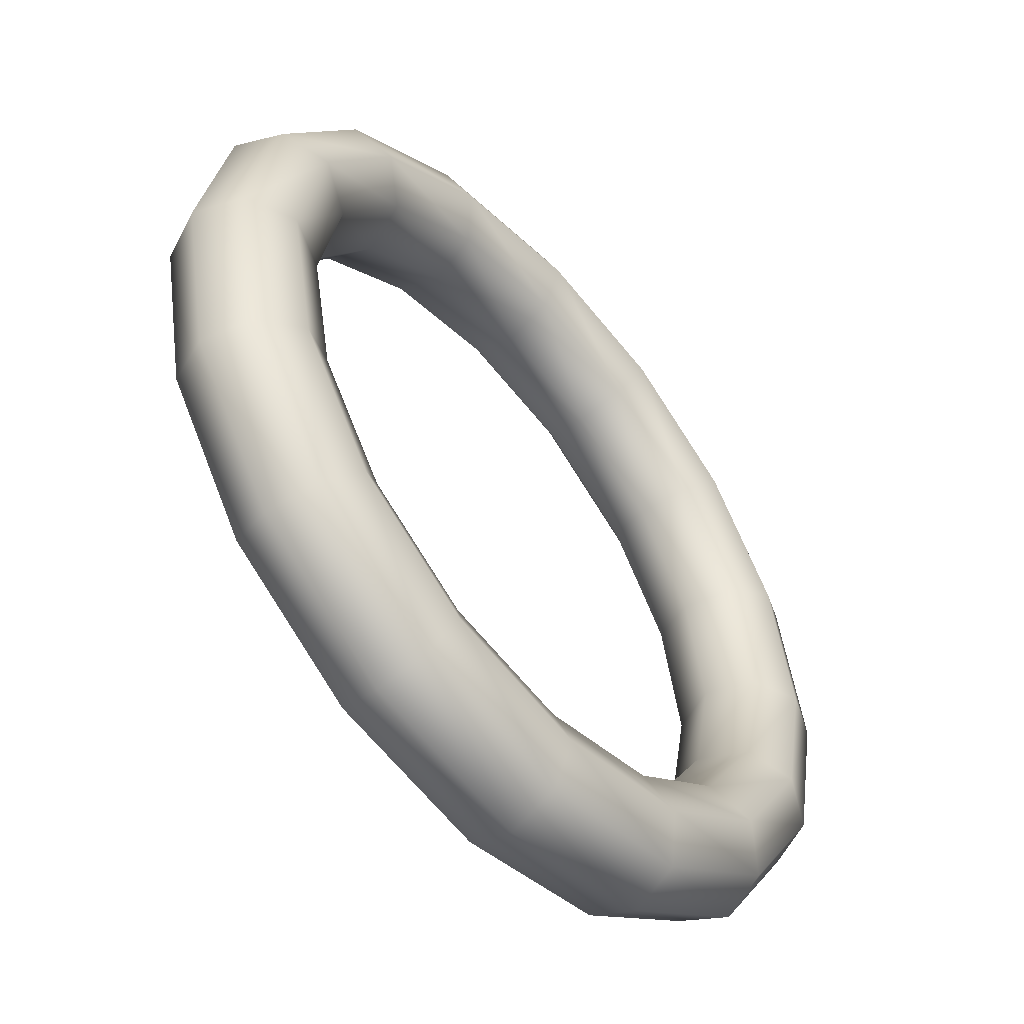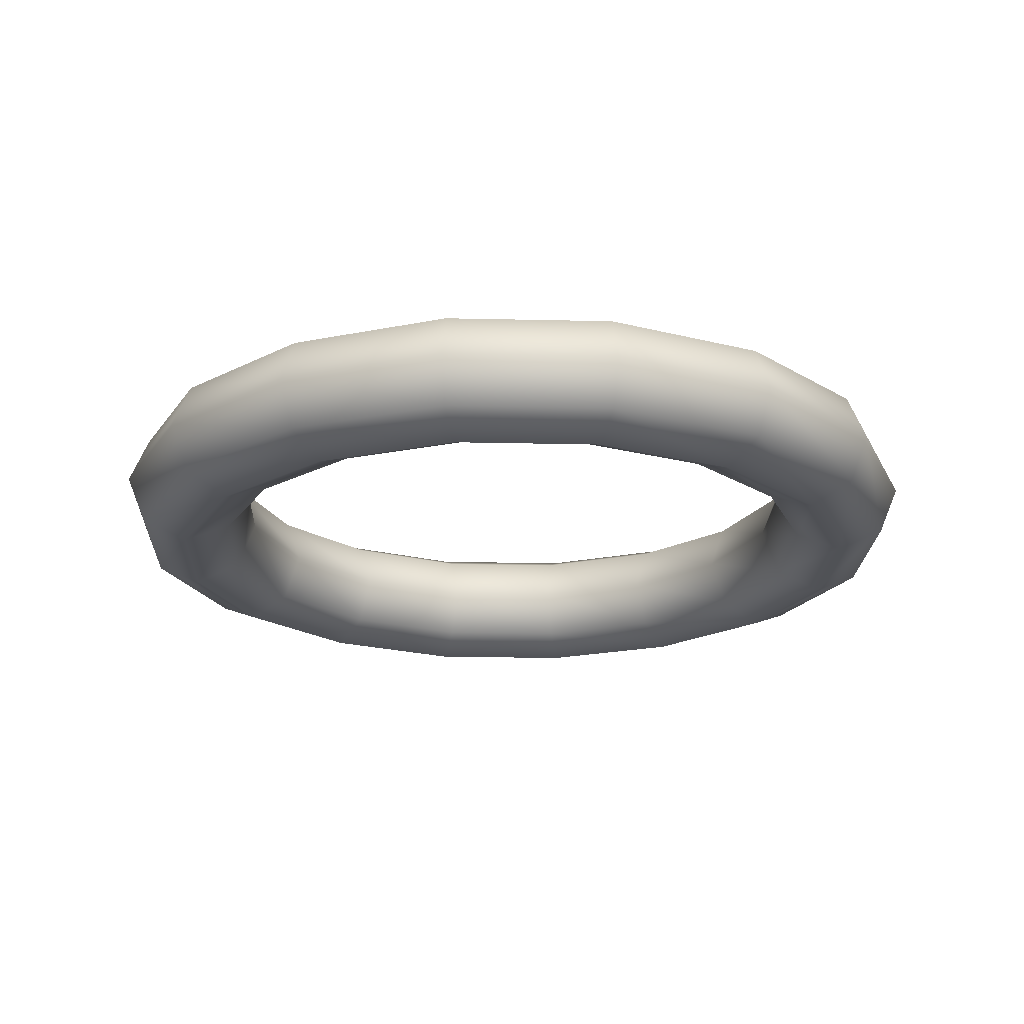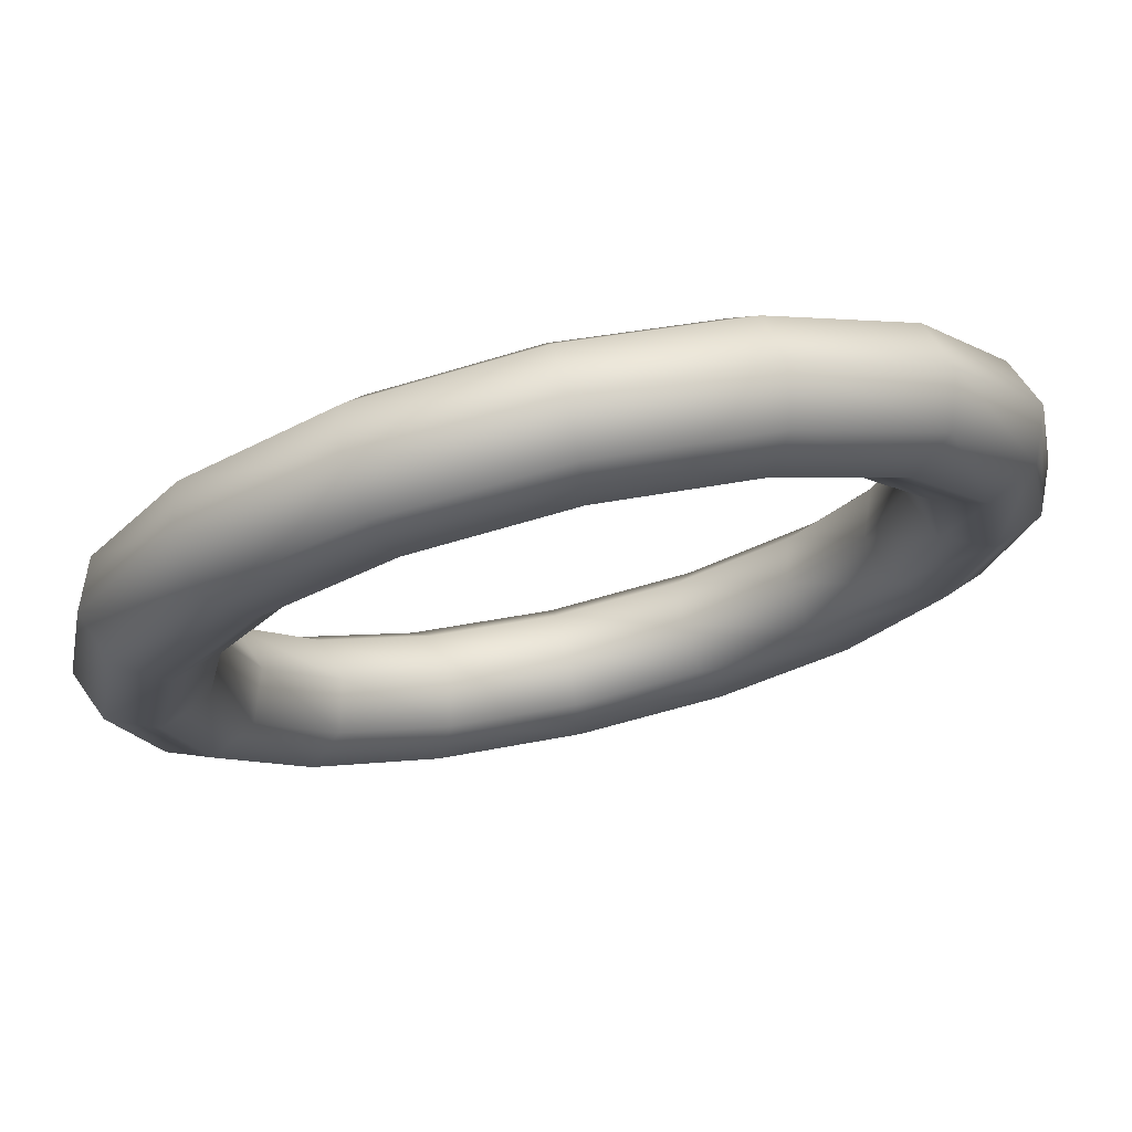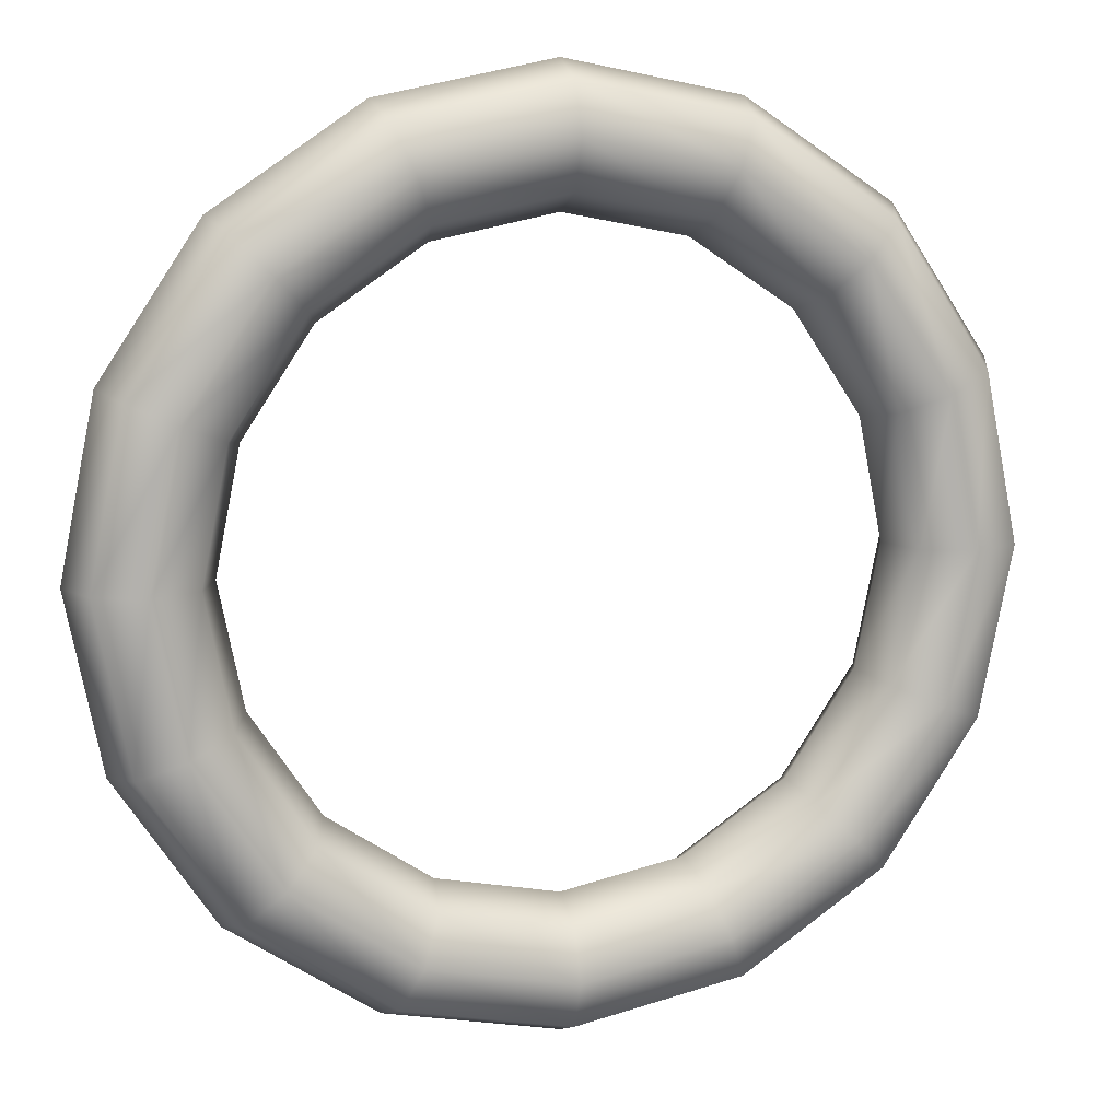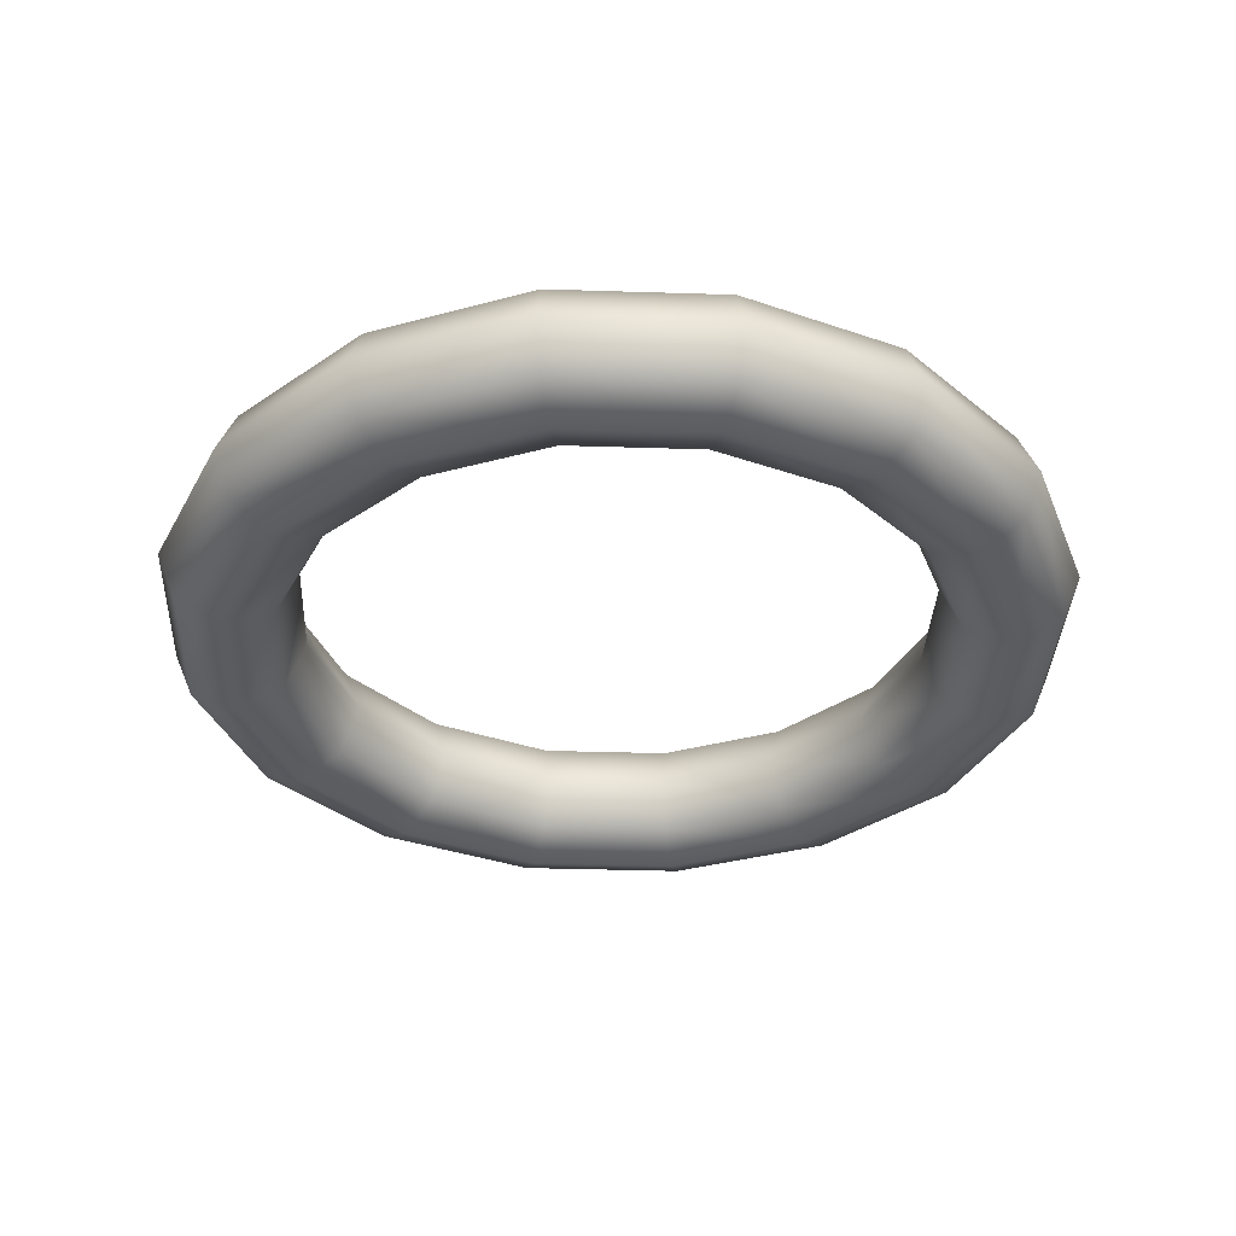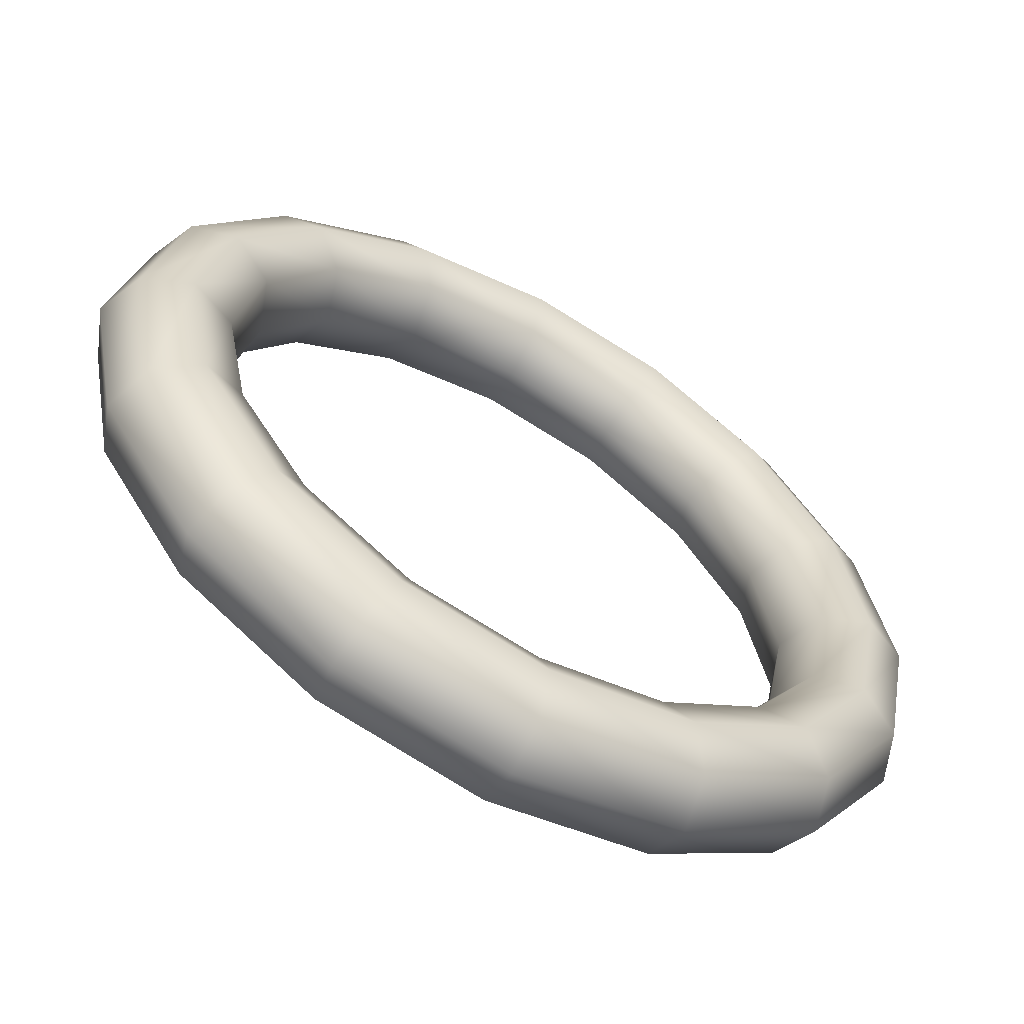
<metadata>
{"format":"obj","ext":"obj","renderer":"f3d","projection":"perspective","resolution":1024,"background":"white","views":[{"elev":-52.7,"azim":130.4,"up":"+Z"},{"elev":-20.7,"azim":143.9,"up":"+Y"},{"elev":73.4,"azim":167.3,"up":"+Z"},{"elev":11.1,"azim":-16.5,"up":"+Z"},{"elev":-34.8,"azim":-36.2,"up":"+Y"},{"elev":-60.9,"azim":150.5,"up":"+Z"}]}
</metadata>
<code>
o torus2
v 1.664 0 0
v 1.538 0 0.6369
v 1.177 0 1.177
v 0.6369 0 1.538
v 1.019e-16 0 1.664
v -0.6369 0 1.538
v -1.177 0 1.177
v -1.538 0 0.6369
v -1.664 0 2.038e-16
v -1.538 0 -0.6369
v -1.177 0 -1.177
v -0.6369 0 -1.538
v -3.057e-16 0 -1.664
v 0.6369 0 -1.538
v 1.177 0 -1.177
v 1.538 0 -0.6369
v 1.591 0.1768 0
v 1.47 0.1768 0.6088
v 1.125 0.1768 1.125
v 0.6088 0.1768 1.47
v 9.742e-17 0.1768 1.591
v -0.6088 0.1768 1.47
v -1.125 0.1768 1.125
v -1.47 0.1768 0.6088
v -1.591 0.1768 1.948e-16
v -1.47 0.1768 -0.6088
v -1.125 0.1768 -1.125
v -0.6088 0.1768 -1.47
v -2.923e-16 0.1768 -1.591
v 0.6088 0.1768 -1.47
v 1.125 0.1768 -1.125
v 1.47 0.1768 -0.6088
v 1.414 0.25 0
v 1.307 0.25 0.5412
v 1 0.25 1
v 0.5412 0.25 1.307
v 8.66e-17 0.25 1.414
v -0.5412 0.25 1.307
v -1 0.25 1
v -1.307 0.25 0.5412
v -1.414 0.25 1.732e-16
v -1.307 0.25 -0.5412
v -1 0.25 -1
v -0.5412 0.25 -1.307
v -2.598e-16 0.25 -1.414
v 0.5412 0.25 -1.307
v 1 0.25 -1
v 1.307 0.25 -0.5412
v 1.237 0.1768 0
v 1.143 0.1768 0.4735
v 0.875 0.1768 0.875
v 0.4735 0.1768 1.143
v 7.577e-17 0.1768 1.237
v -0.4735 0.1768 1.143
v -0.875 0.1768 0.875
v -1.143 0.1768 0.4735
v -1.237 0.1768 1.515e-16
v -1.143 0.1768 -0.4735
v -0.875 0.1768 -0.875
v -0.4735 0.1768 -1.143
v -2.273e-16 0.1768 -1.237
v 0.4735 0.1768 -1.143
v 0.875 0.1768 -0.875
v 1.143 0.1768 -0.4735
v 1.164 3.062e-17 0
v 1.076 3.062e-17 0.4455
v 0.8232 3.062e-17 0.8232
v 0.4455 3.062e-17 1.076
v 7.129e-17 3.062e-17 1.164
v -0.4455 3.062e-17 1.076
v -0.8232 3.062e-17 0.8232
v -1.076 3.062e-17 0.4455
v -1.164 3.062e-17 1.426e-16
v -1.076 3.062e-17 -0.4455
v -0.8232 3.062e-17 -0.8232
v -0.4455 3.062e-17 -1.076
v -2.139e-16 3.062e-17 -1.164
v 0.4455 3.062e-17 -1.076
v 0.8232 3.062e-17 -0.8232
v 1.076 3.062e-17 -0.4455
v 1.237 -0.1768 0
v 1.143 -0.1768 0.4735
v 0.875 -0.1768 0.875
v 0.4735 -0.1768 1.143
v 7.577e-17 -0.1768 1.237
v -0.4735 -0.1768 1.143
v -0.875 -0.1768 0.875
v -1.143 -0.1768 0.4735
v -1.237 -0.1768 1.515e-16
v -1.143 -0.1768 -0.4735
v -0.875 -0.1768 -0.875
v -0.4735 -0.1768 -1.143
v -2.273e-16 -0.1768 -1.237
v 0.4735 -0.1768 -1.143
v 0.875 -0.1768 -0.875
v 1.143 -0.1768 -0.4735
v 1.414 -0.25 0
v 1.307 -0.25 0.5412
v 1 -0.25 1
v 0.5412 -0.25 1.307
v 8.66e-17 -0.25 1.414
v -0.5412 -0.25 1.307
v -1 -0.25 1
v -1.307 -0.25 0.5412
v -1.414 -0.25 1.732e-16
v -1.307 -0.25 -0.5412
v -1 -0.25 -1
v -0.5412 -0.25 -1.307
v -2.598e-16 -0.25 -1.414
v 0.5412 -0.25 -1.307
v 1 -0.25 -1
v 1.307 -0.25 -0.5412
v 1.591 -0.1768 0
v 1.47 -0.1768 0.6088
v 1.125 -0.1768 1.125
v 0.6088 -0.1768 1.47
v 9.742e-17 -0.1768 1.591
v -0.6088 -0.1768 1.47
v -1.125 -0.1768 1.125
v -1.47 -0.1768 0.6088
v -1.591 -0.1768 1.948e-16
v -1.47 -0.1768 -0.6088
v -1.125 -0.1768 -1.125
v -0.6088 -0.1768 -1.47
v -2.923e-16 -0.1768 -1.591
v 0.6088 -0.1768 -1.47
v 1.125 -0.1768 -1.125
v 1.47 -0.1768 -0.6088
g torus2_default
f 1 17 18 2
f 1 113 128 16
f 2 18 19 3
f 2 114 113 1
f 3 19 20 4
f 3 115 114 2
f 4 20 21 5
f 4 116 115 3
f 5 21 22 6
f 5 117 116 4
f 6 22 23 7
f 6 118 117 5
f 7 23 24 8
f 7 119 118 6
f 8 24 25 9
f 8 120 119 7
f 9 25 26 10
f 9 121 120 8
f 10 26 27 11
f 10 122 121 9
f 11 27 28 12
f 11 123 122 10
f 12 28 29 13
f 12 124 123 11
f 13 29 30 14
f 13 125 124 12
f 14 30 31 15
f 14 126 125 13
f 15 31 32 16
f 15 127 126 14
f 16 32 17 1
f 16 128 127 15
f 17 33 34 18
f 18 34 35 19
f 19 35 36 20
f 20 36 37 21
f 21 37 38 22
f 22 38 39 23
f 23 39 40 24
f 24 40 41 25
f 25 41 42 26
f 26 42 43 27
f 27 43 44 28
f 28 44 45 29
f 29 45 46 30
f 30 46 47 31
f 31 47 48 32
f 32 48 33 17
f 33 49 50 34
f 34 50 51 35
f 35 51 52 36
f 36 52 53 37
f 37 53 54 38
f 38 54 55 39
f 39 55 56 40
f 40 56 57 41
f 41 57 58 42
f 42 58 59 43
f 43 59 60 44
f 44 60 61 45
f 45 61 62 46
f 46 62 63 47
f 47 63 64 48
f 48 64 49 33
f 49 65 66 50
f 50 66 67 51
f 51 67 68 52
f 52 68 69 53
f 53 69 70 54
f 54 70 71 55
f 55 71 72 56
f 56 72 73 57
f 57 73 74 58
f 58 74 75 59
f 59 75 76 60
f 60 76 77 61
f 61 77 78 62
f 62 78 79 63
f 63 79 80 64
f 64 80 65 49
f 65 81 82 66
f 66 82 83 67
f 67 83 84 68
f 68 84 85 69
f 69 85 86 70
f 70 86 87 71
f 71 87 88 72
f 72 88 89 73
f 73 89 90 74
f 74 90 91 75
f 75 91 92 76
f 76 92 93 77
f 77 93 94 78
f 78 94 95 79
f 79 95 96 80
f 80 96 81 65
f 81 97 98 82
f 82 98 99 83
f 83 99 100 84
f 84 100 101 85
f 85 101 102 86
f 86 102 103 87
f 87 103 104 88
f 88 104 105 89
f 89 105 106 90
f 90 106 107 91
f 91 107 108 92
f 92 108 109 93
f 93 109 110 94
f 94 110 111 95
f 95 111 112 96
f 96 112 97 81
f 97 113 114 98
f 98 114 115 99
f 99 115 116 100
f 100 116 117 101
f 101 117 118 102
f 102 118 119 103
f 103 119 120 104
f 104 120 121 105
f 105 121 122 106
f 106 122 123 107
f 107 123 124 108
f 108 124 125 109
f 109 125 126 110
f 110 126 127 111
f 111 127 128 112
f 112 128 113 97

</code>
